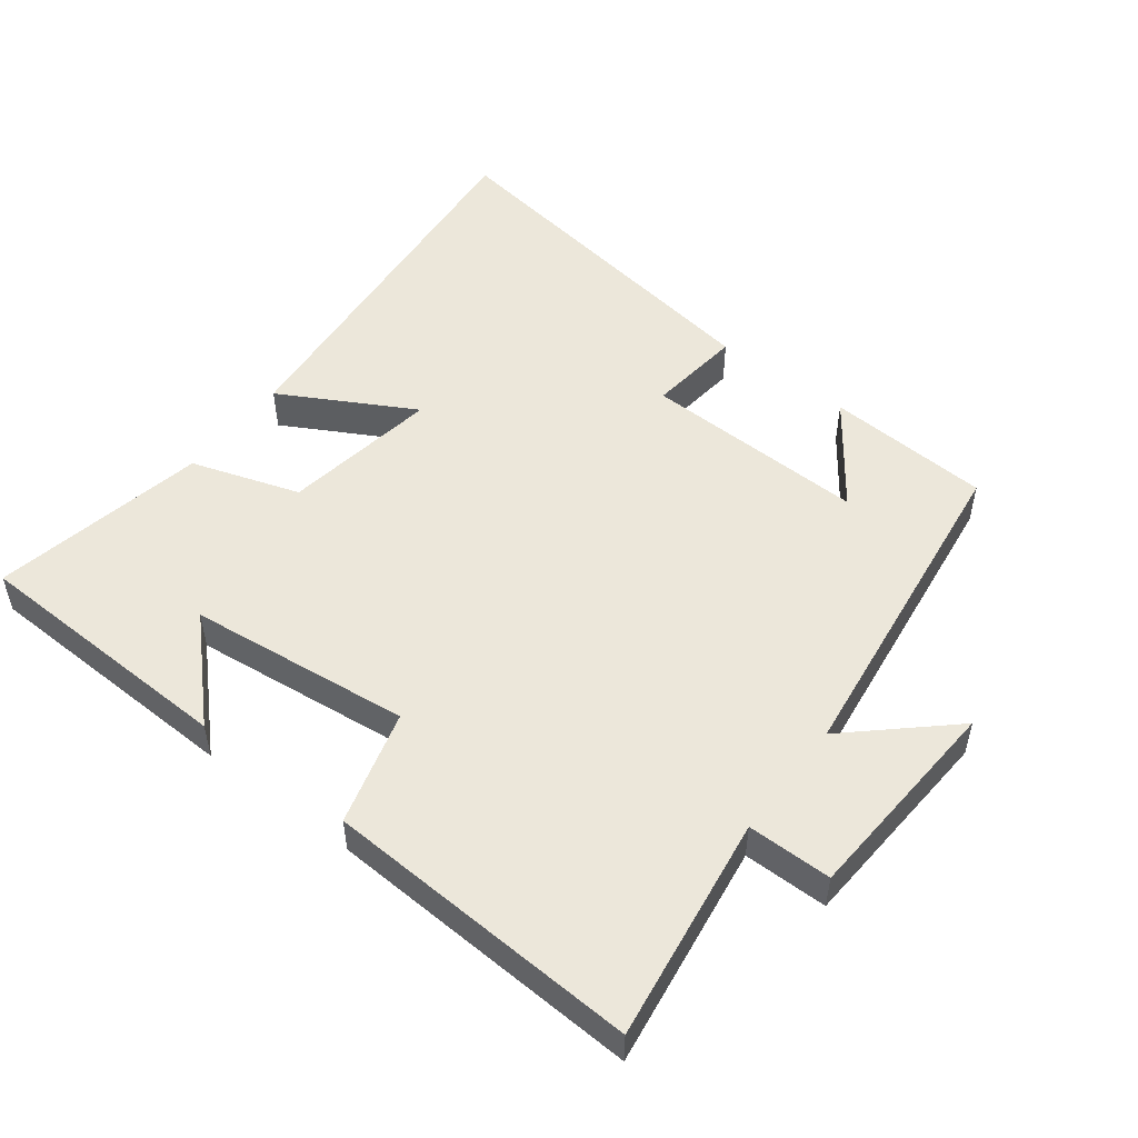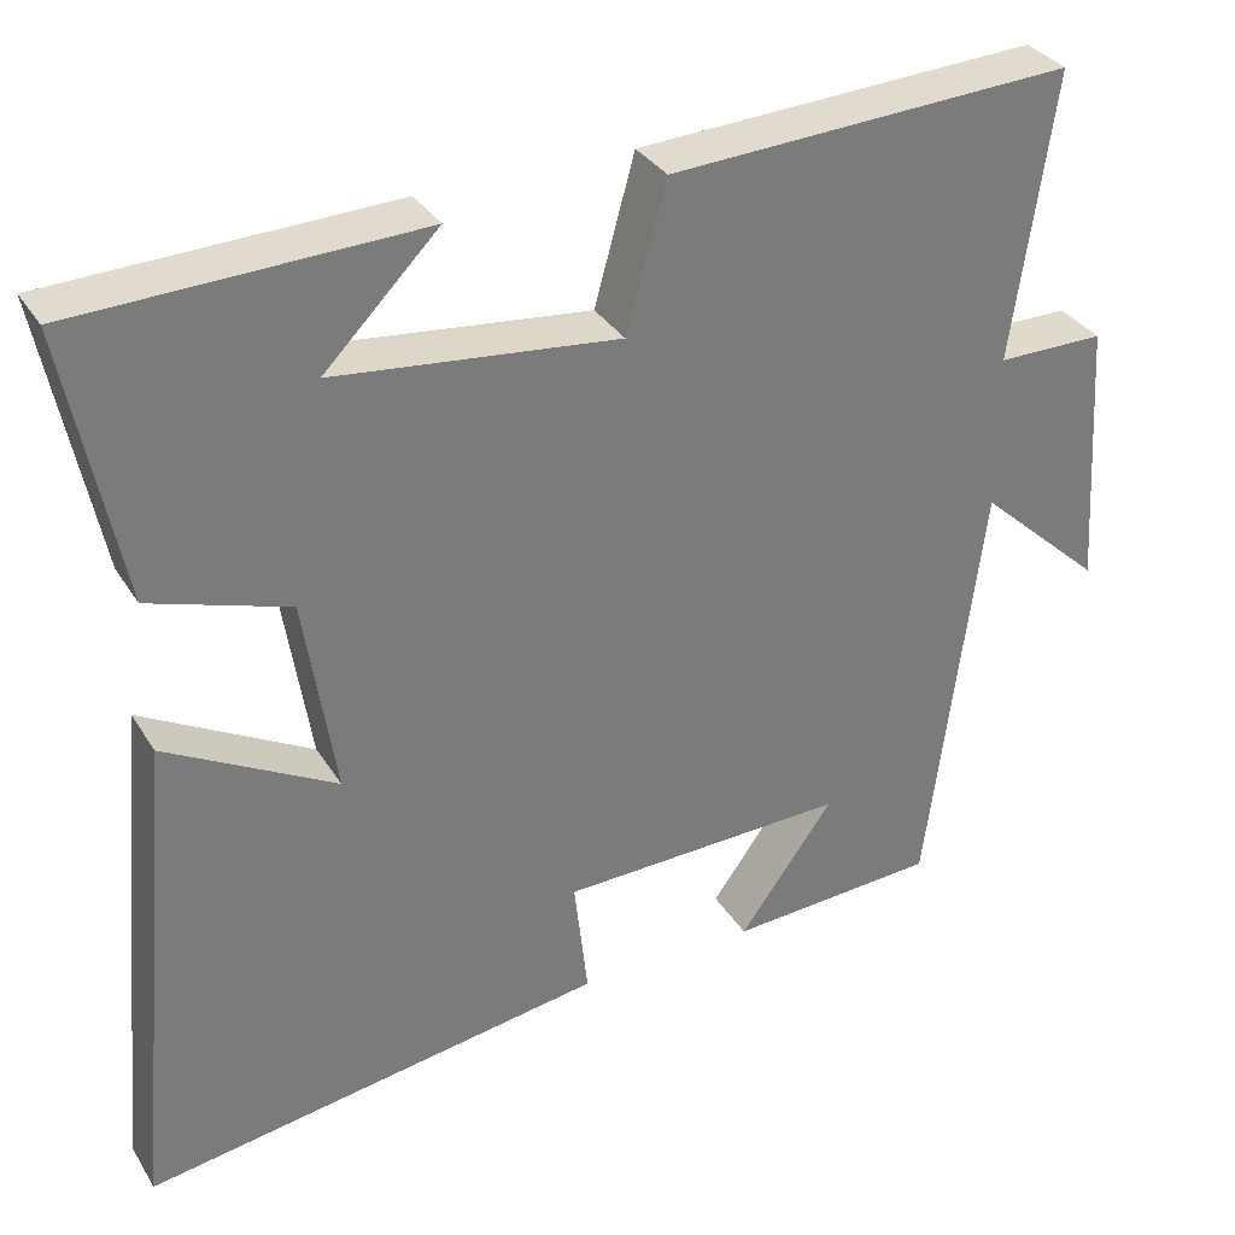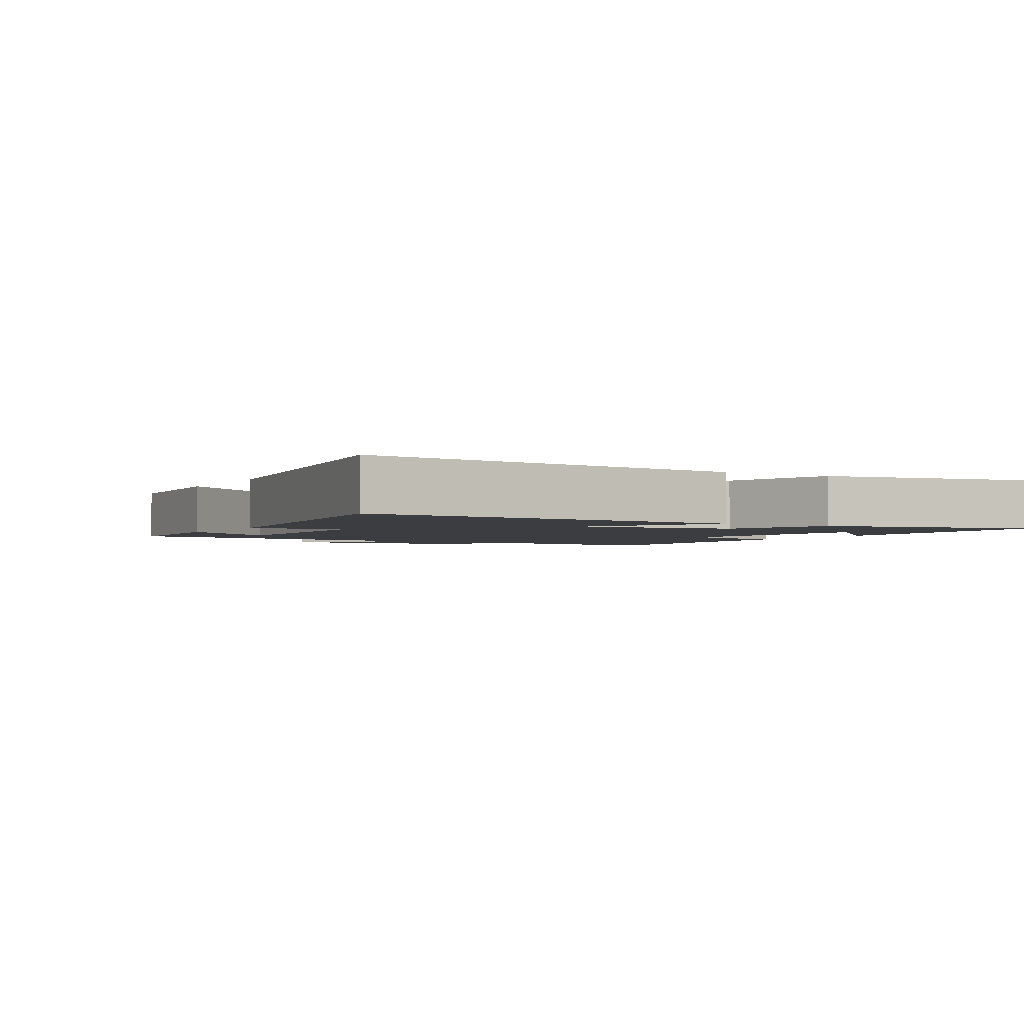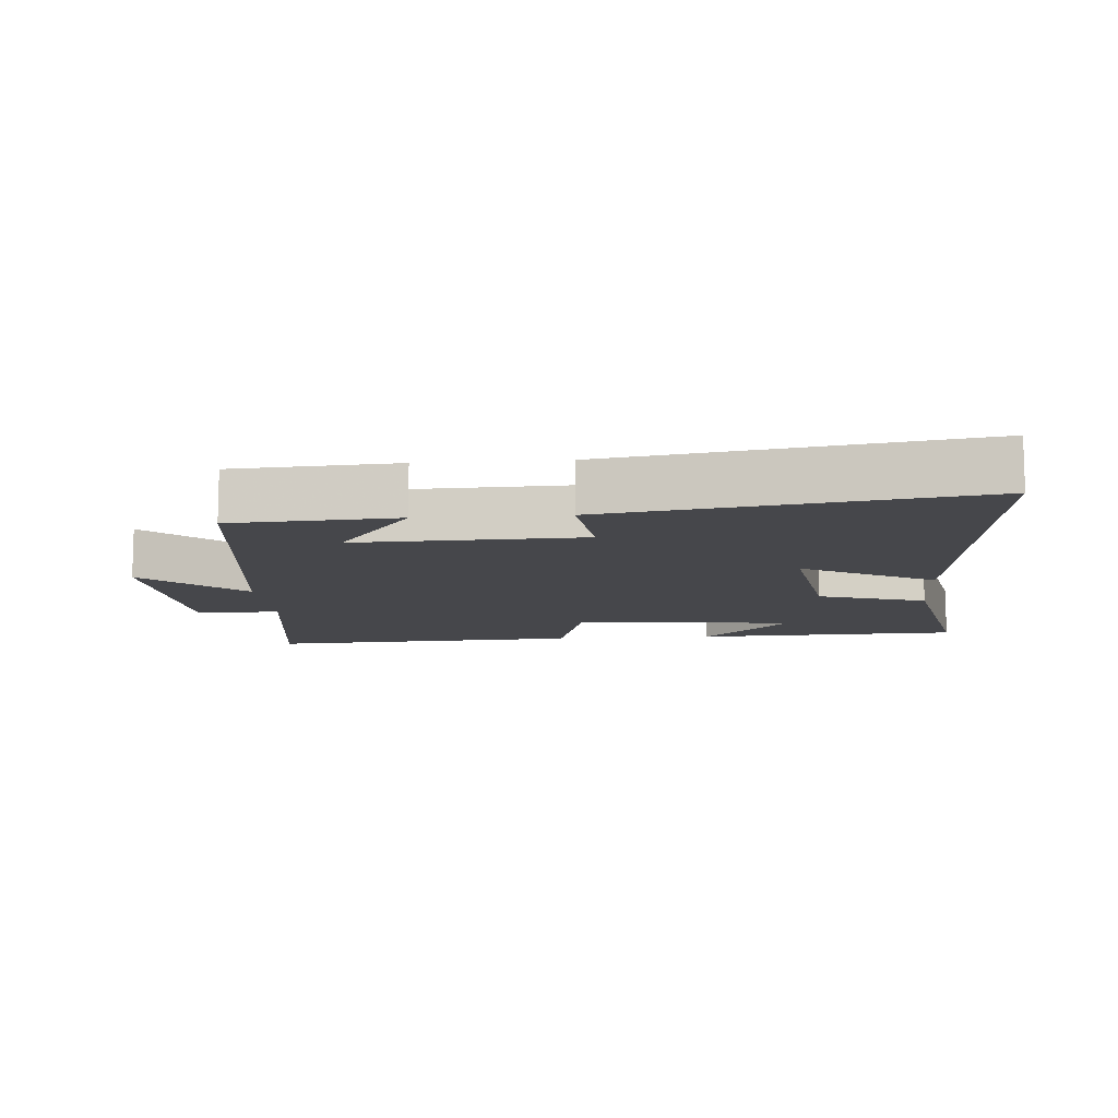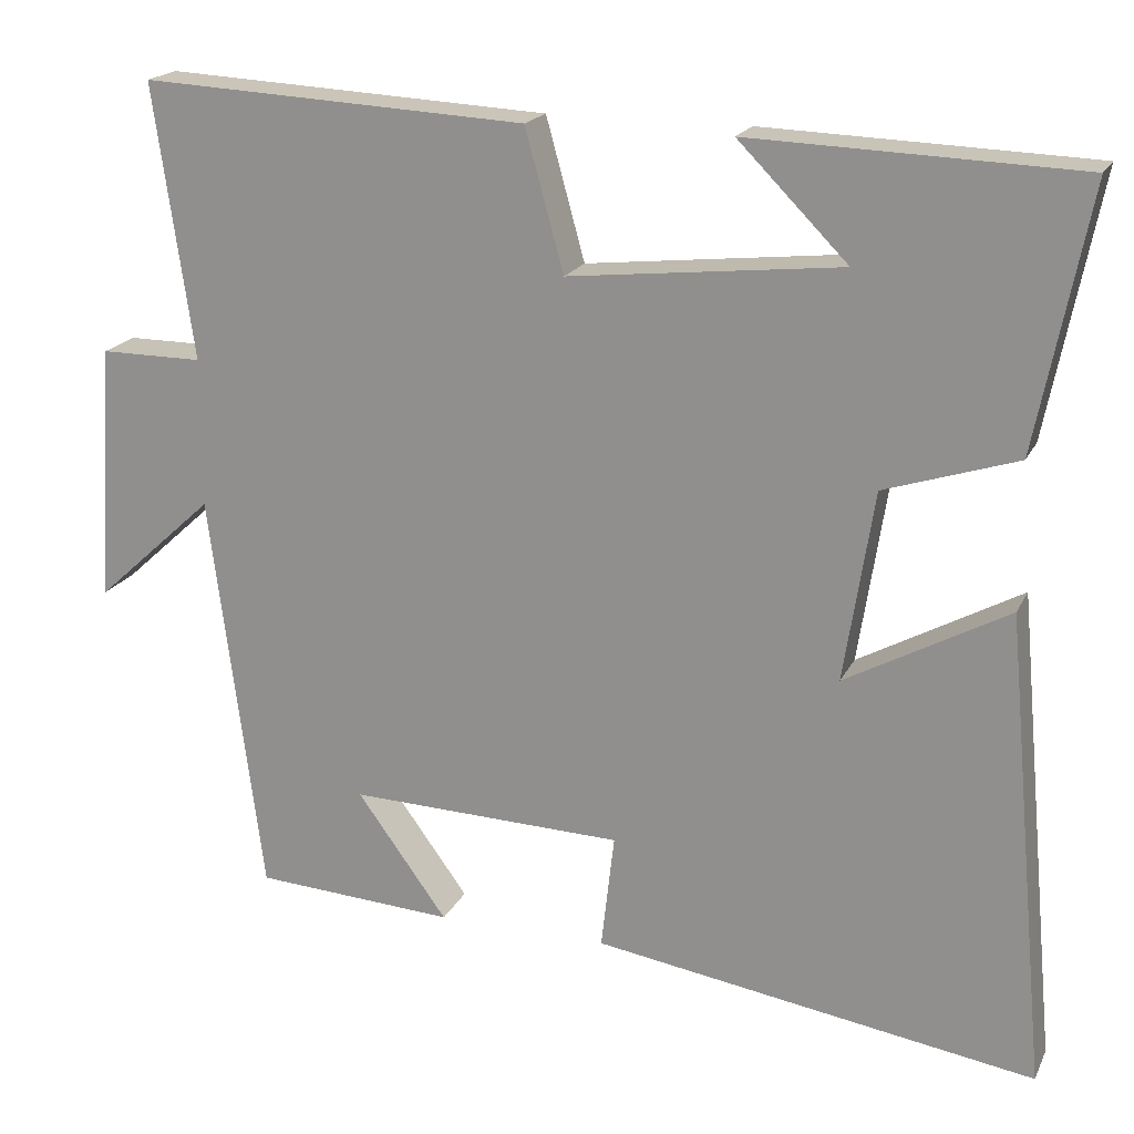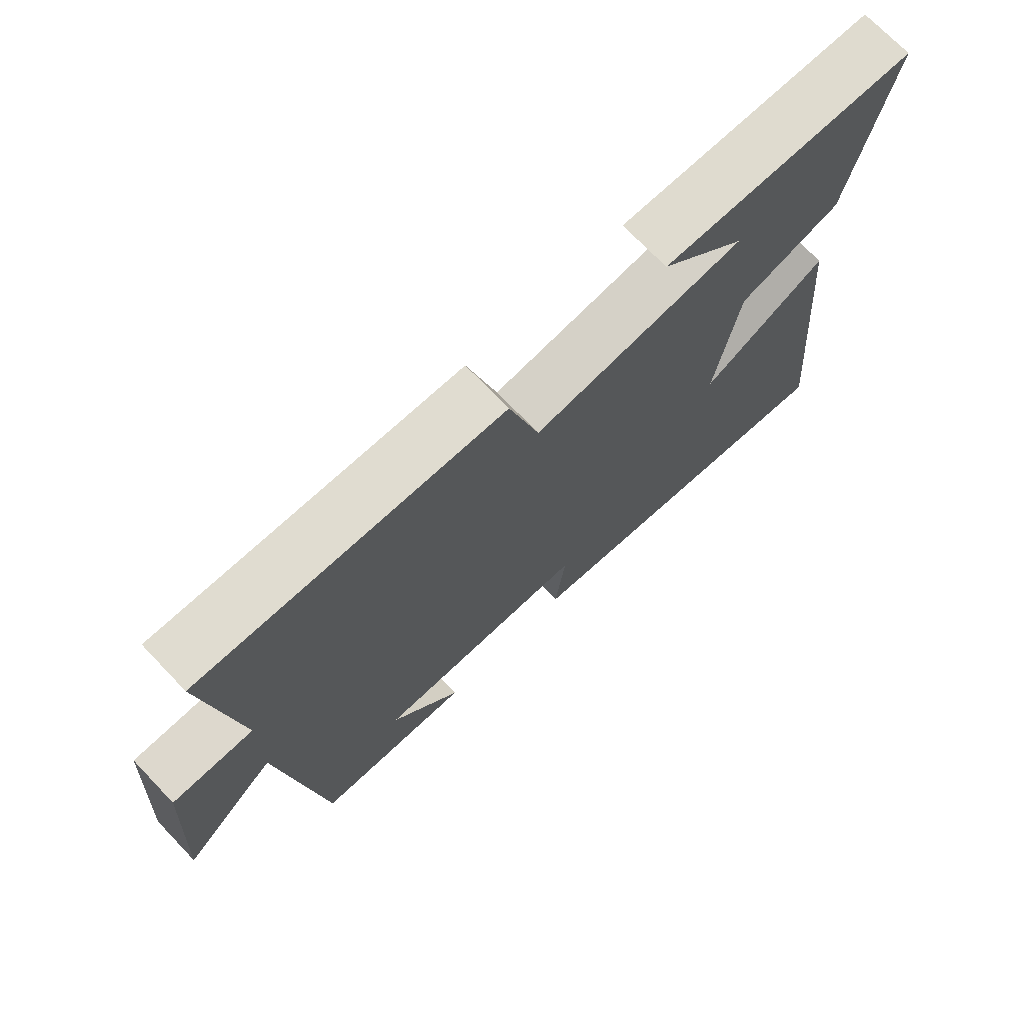
<metadata>
{"format":"obj","ext":"obj","renderer":"f3d","projection":"perspective","resolution":1024,"background":"white","views":[{"elev":51.1,"azim":37.3,"up":"+Y"},{"elev":33.1,"azim":-27.2,"up":"+Z"},{"elev":-2.4,"azim":-120.1,"up":"+Y"},{"elev":-10.8,"azim":-175.5,"up":"+Y"},{"elev":19.2,"azim":-160.3,"up":"+Z"},{"elev":72.1,"azim":136.2,"up":"+Z"}]}
</metadata>
<code>
v -0.554 0.07 -0.584
v -0.5 0.07 -0.008
v -0.303 0.07 -0.116
v -0.339 0.07 0.116
v -0.5 0.07 0.168
v -0.563 0.07 0.486
v -0.165 0.07 0.5
v -0.298 0.07 0.366
v 0.032 0.07 0.33
v 0.079 0.07 0.5
v 0.548 0.07 0.524
v 0.5 0.07 0.191
v 0.625 0.07 0.191
v 0.645 0.07 -0.123
v 0.5 0.07 0.009
v 0.436 0.07 -0.485
v 0.192 0.07 -0.5
v 0.302 0.07 -0.349
v -0.032 0.07 -0.359
v -0.016 0.07 -0.5
v -0.554 0 -0.584
v -0.5 0 -0.008
v -0.303 0 -0.116
v -0.339 0 0.116
v -0.5 0 0.168
v -0.563 0 0.486
v -0.165 0 0.5
v -0.298 0 0.366
v 0.032 0 0.33
v 0.079 0 0.5
v 0.548 0 0.524
v 0.5 0 0.191
v 0.625 0 0.191
v 0.645 0 -0.123
v 0.5 0 0.009
v 0.436 0 -0.485
v 0.192 0 -0.5
v 0.302 0 -0.349
v -0.032 0 -0.359
v -0.016 0 -0.5
f 19 20 1 2
f 16 17 18
f 15 16 18
f 15 18 19
f 12 13 14 15
f 12 15 19
f 9 10 11 12
f 8 9 12 19
f 5 6 7 8
f 4 5 8
f 3 4 8 19
f 2 3 19
f 22 21 40 39
f 38 37 36
f 38 36 35
f 39 38 35
f 35 34 33 32
f 39 35 32
f 32 31 30 29
f 39 32 29 28
f 28 27 26 25
f 28 25 24
f 39 28 24 23
f 39 23 22
f 1 21 22 2
f 2 22 23 3
f 3 23 24 4
f 4 24 25 5
f 5 25 26 6
f 6 26 27 7
f 7 27 28 8
f 8 28 29 9
f 9 29 30 10
f 10 30 31 11
f 11 31 32 12
f 12 32 33 13
f 13 33 34 14
f 14 34 35 15
f 15 35 36 16
f 16 36 37 17
f 17 37 38 18
f 18 38 39 19
f 19 39 40 20
f 20 40 21 1

</code>
